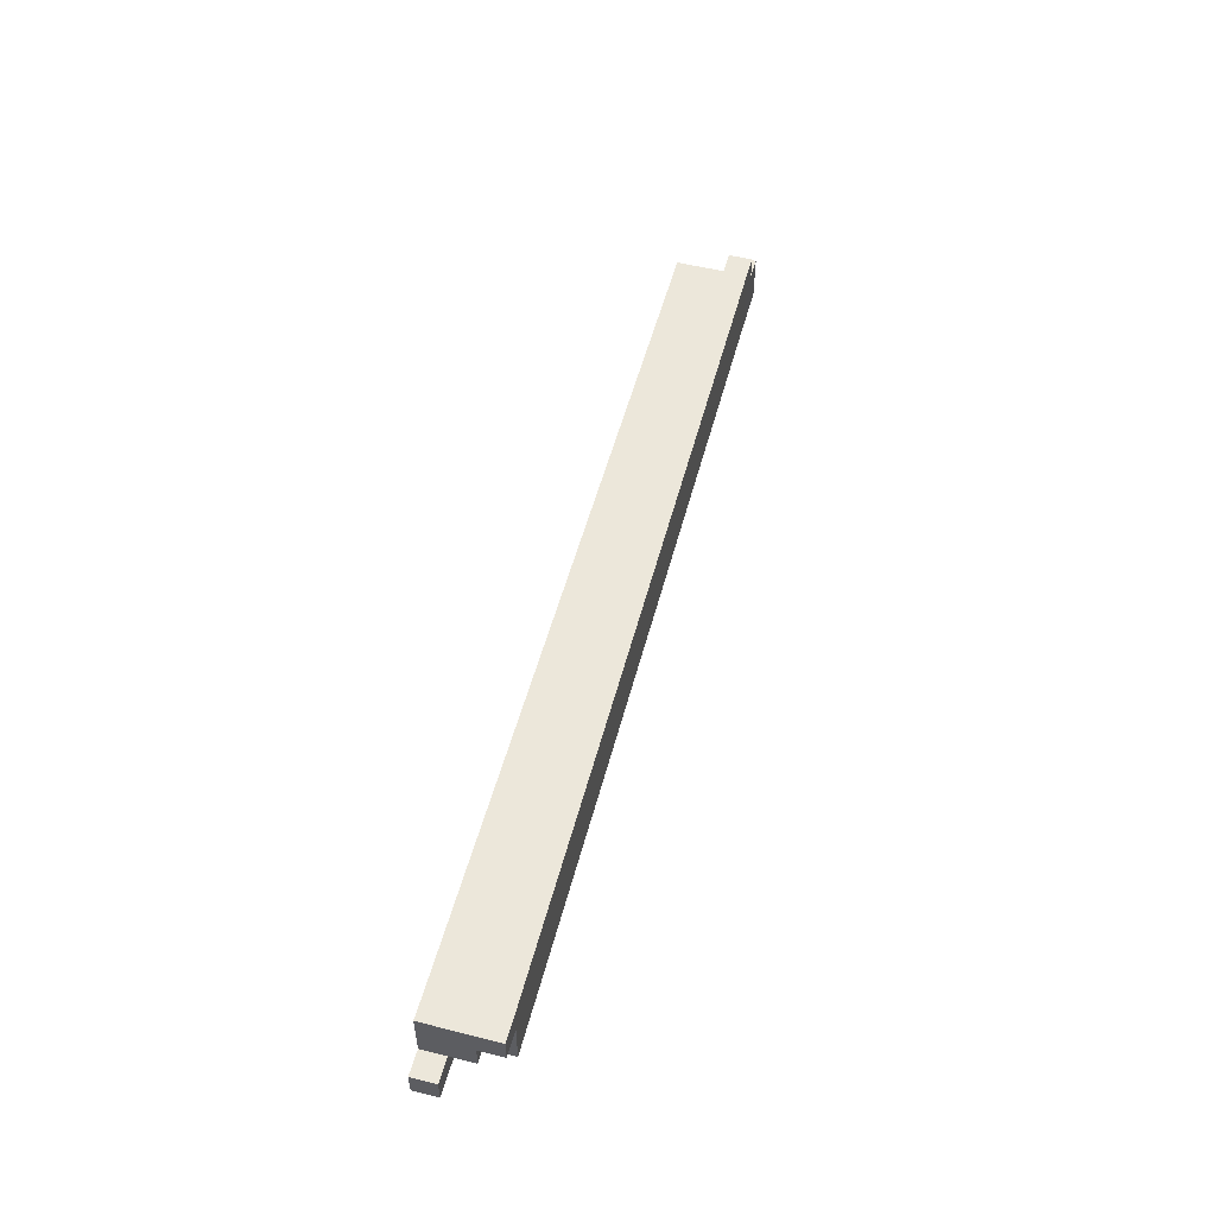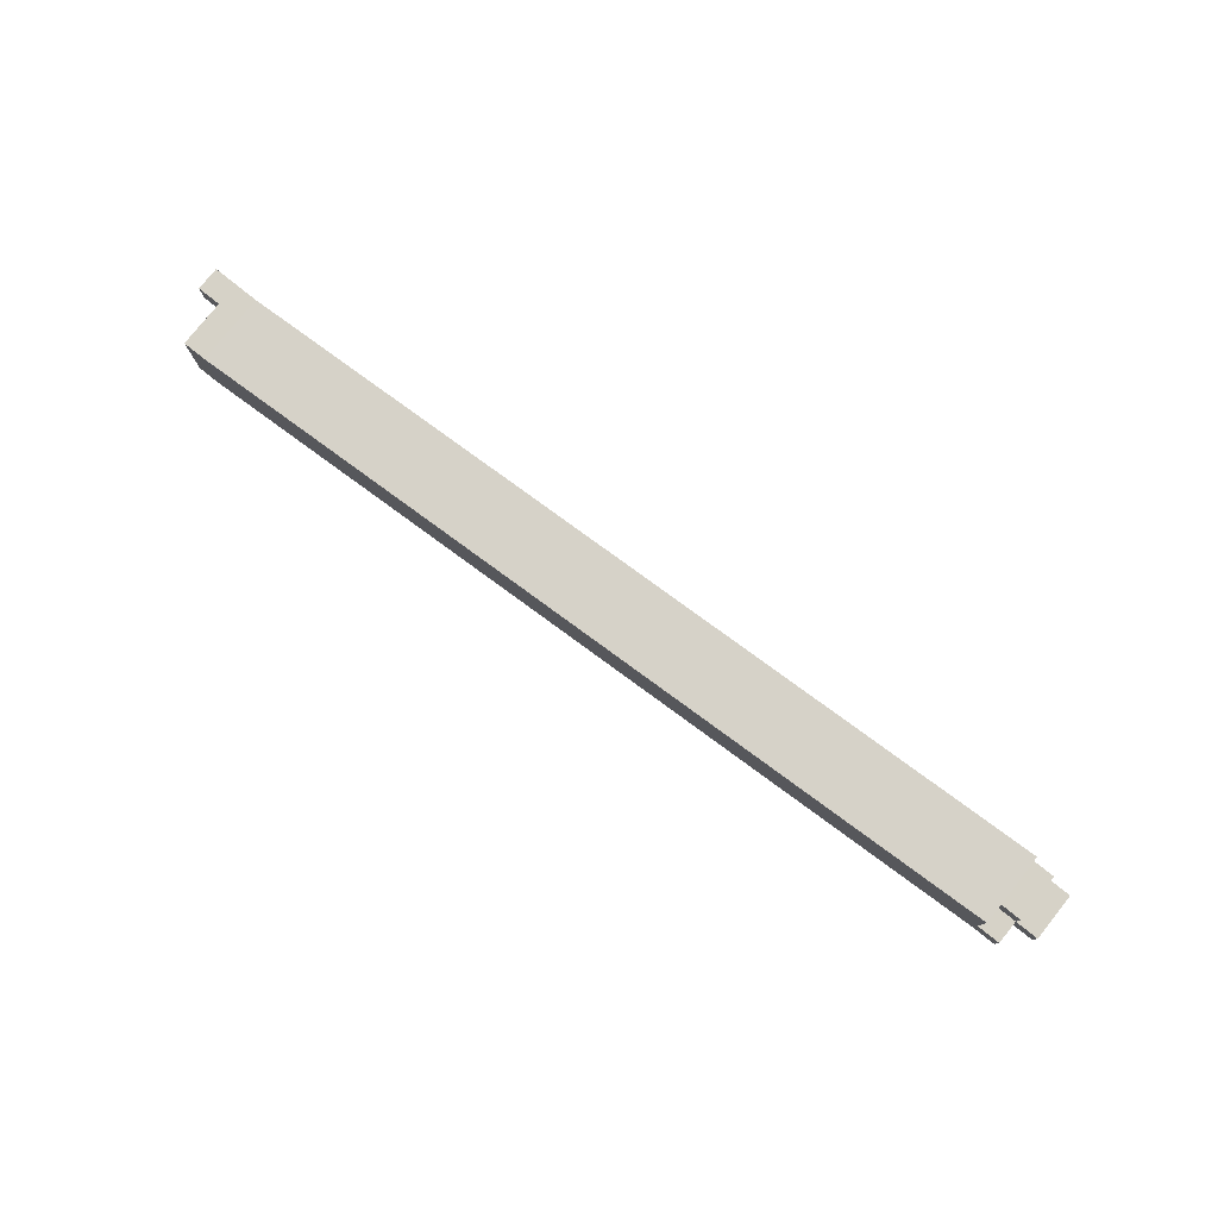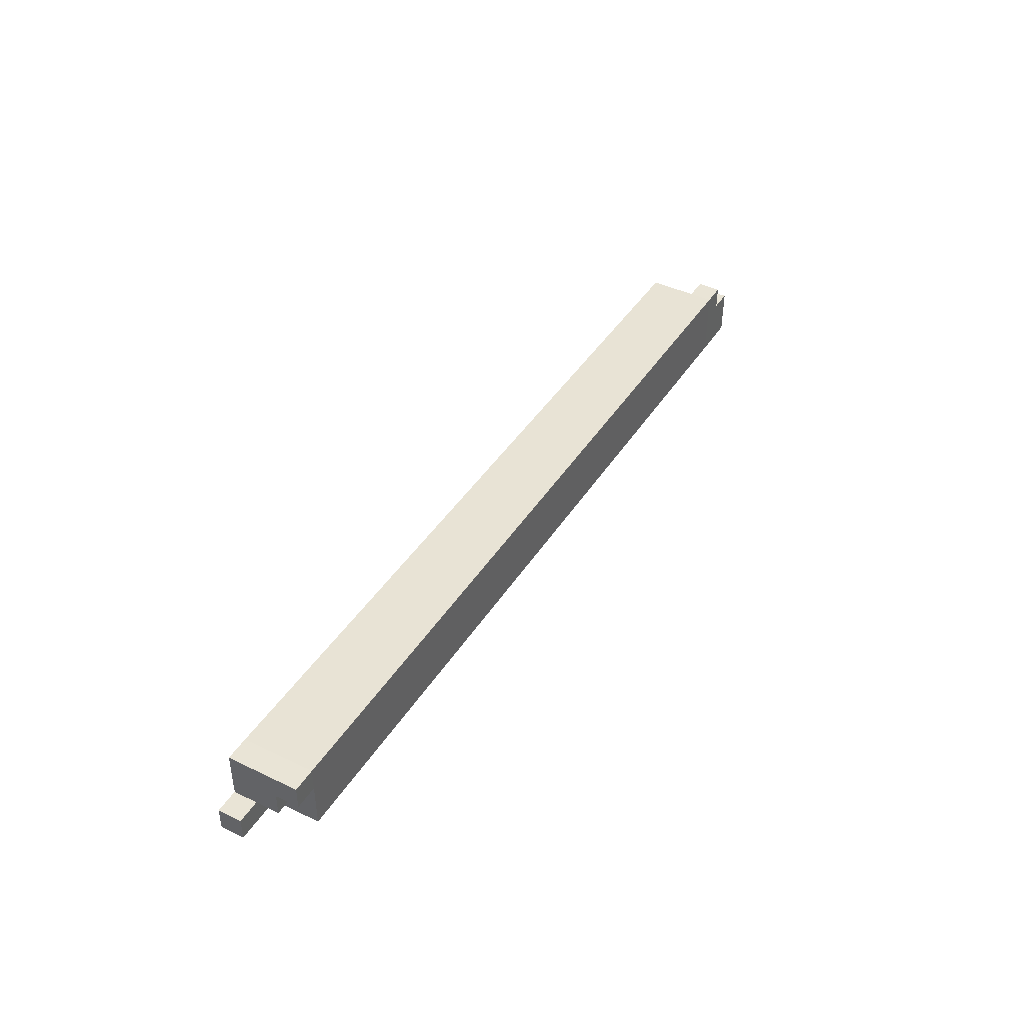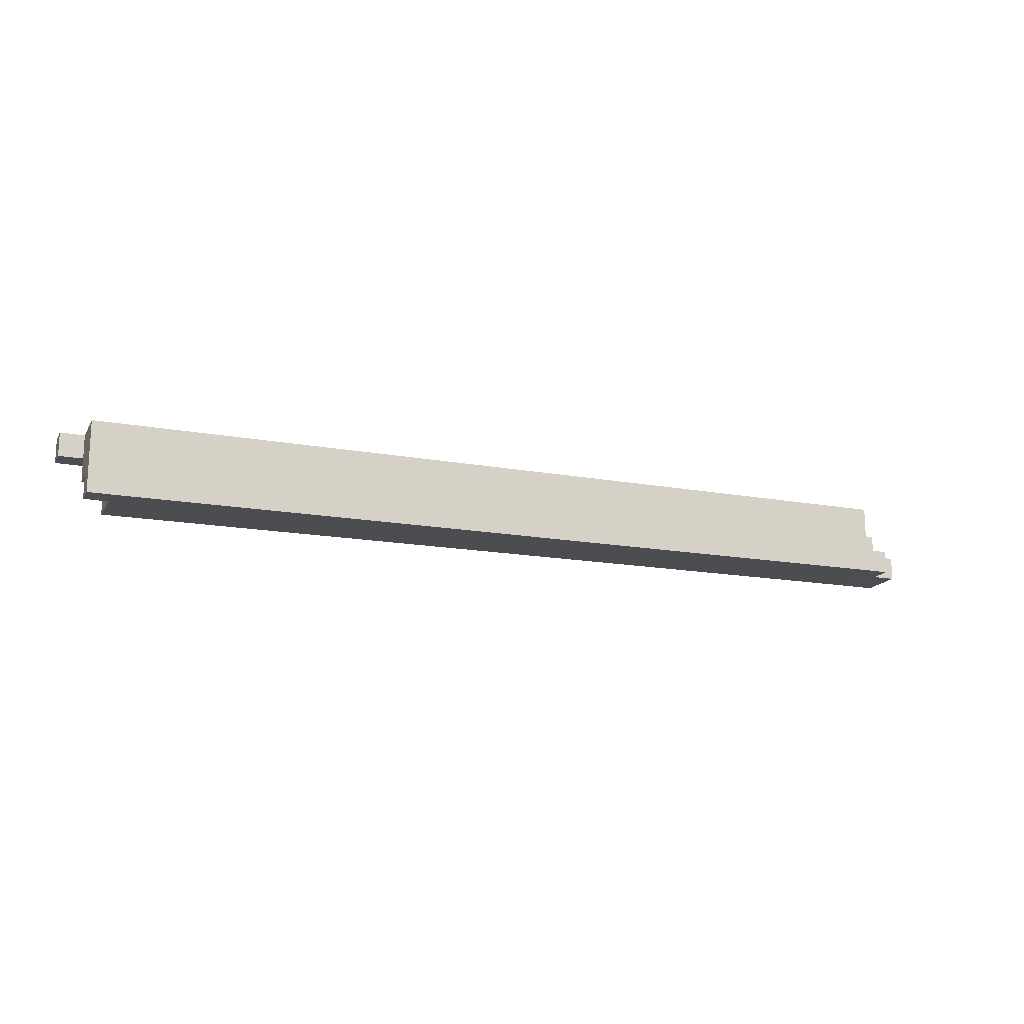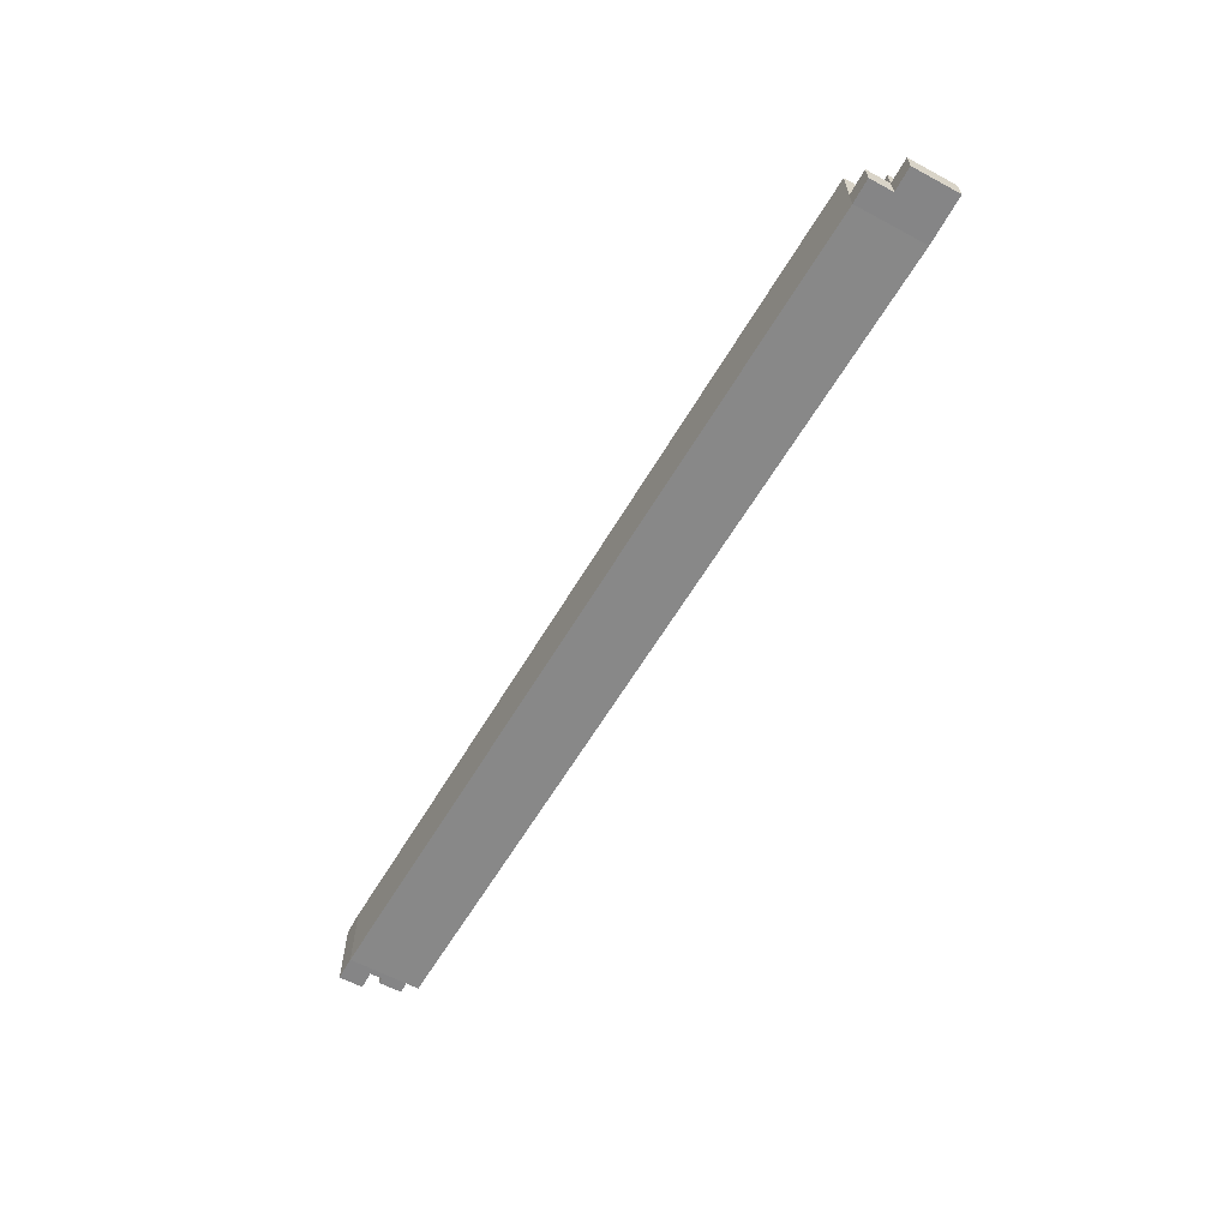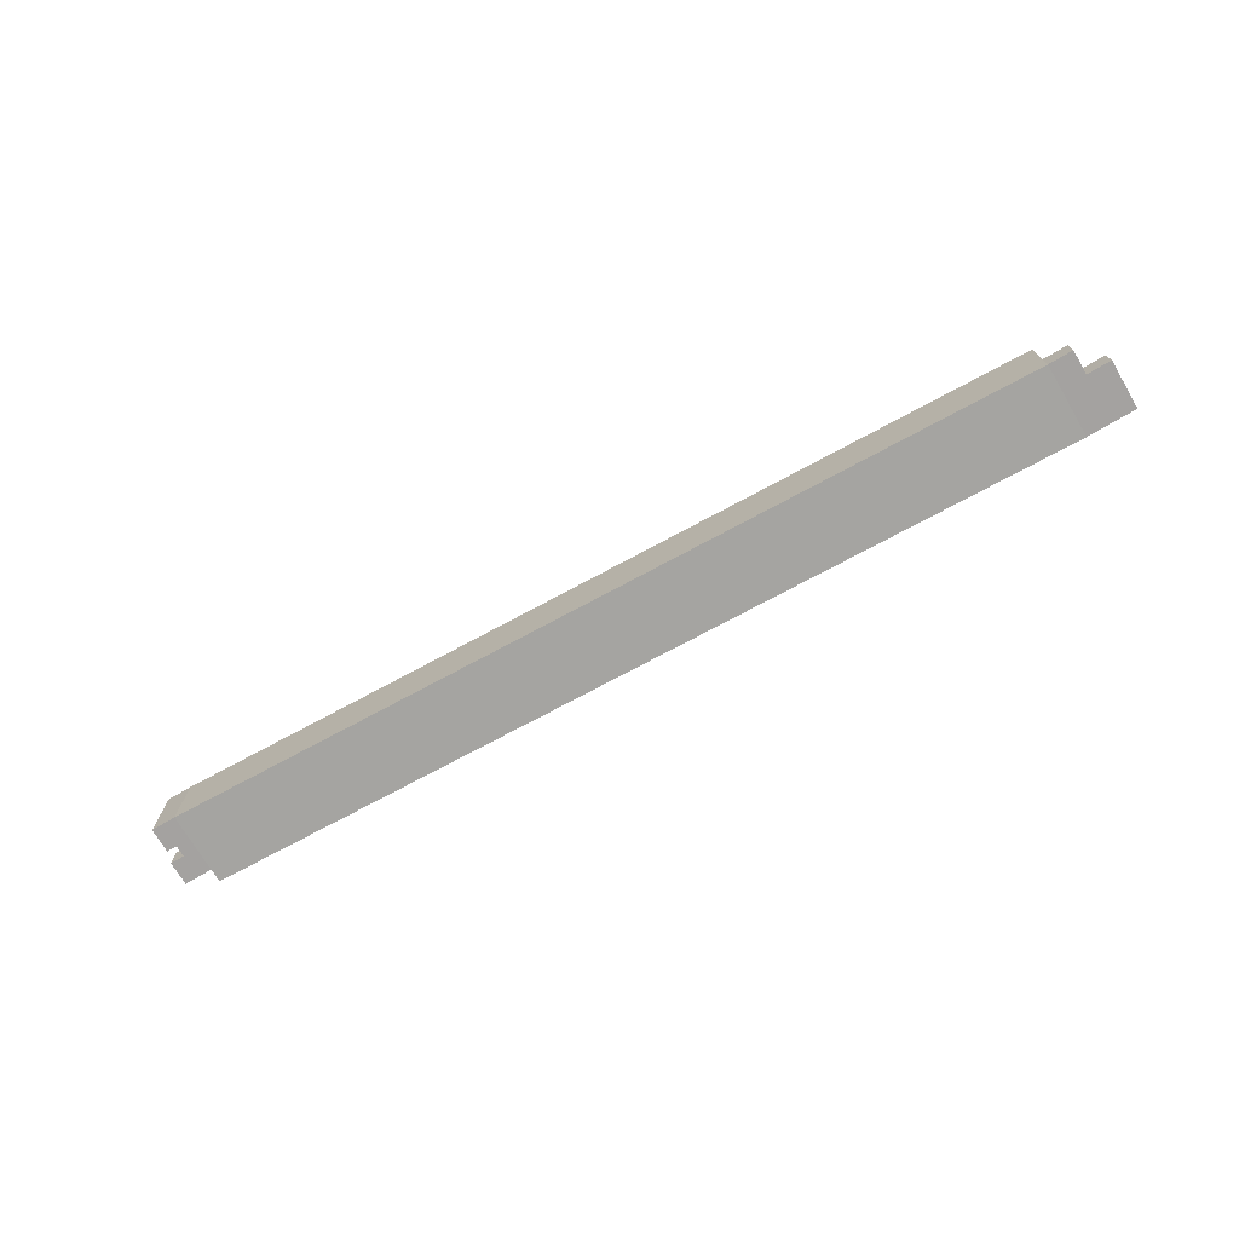
<metadata>
{"format":"obj","ext":"obj","renderer":"f3d","projection":"perspective","resolution":1024,"background":"white","views":[{"elev":52.8,"azim":-74.9,"up":"+Z"},{"elev":78.6,"azim":38.7,"up":"+Y"},{"elev":42.7,"azim":-60.2,"up":"+Z"},{"elev":-16.5,"azim":-21.0,"up":"+Y"},{"elev":-61.9,"azim":61.4,"up":"+Y"},{"elev":-72.7,"azim":30.5,"up":"+Y"}]}
</metadata>
<code>
v 0.313 0.1824 -0.1018
v 0.313 0.1824 -0.08682
v 0.313 0.1974 -0.08682
v 0.313 0.1974 -0.1018
v 0.4912 0.1853 -0.1091
v 0.4912 0.2003 -0.1091
v 0.4912 0.2003 -0.09415
v 0.4912 0.1853 -0.09415
v 0.303 0.1924 -0.1018
v 0.303 0.1924 -0.09682
v 0.303 0.1974 -0.1018
v 0.303 0.1974 -0.09682
v 0.308 0.1924 -0.1018
v 0.308 0.1924 -0.09682
v 0.308 0.1974 -0.1018
v 0.308 0.1974 -0.09682
v 0.308 0.1824 -0.09182
v 0.308 0.1824 -0.08682
v 0.308 0.1874 -0.09182
v 0.308 0.1874 -0.08682
v 0.313 0.1824 -0.09182
v 0.313 0.1824 -0.08682
v 0.313 0.1874 -0.09182
v 0.313 0.1874 -0.08682
v 0.308 0.1874 -0.09682
v 0.308 0.1874 -0.09182
v 0.308 0.1924 -0.09682
v 0.308 0.1924 -0.09182
v 0.313 0.1874 -0.09682
v 0.313 0.1874 -0.09182
v 0.313 0.1924 -0.09682
v 0.313 0.1924 -0.09182
v 0.308 0.1874 -0.09182
v 0.308 0.1874 -0.08682
v 0.308 0.1924 -0.09182
v 0.308 0.1924 -0.08682
v 0.313 0.1874 -0.09182
v 0.313 0.1874 -0.08682
v 0.313 0.1924 -0.09182
v 0.313 0.1924 -0.08682
v 0.308 0.1924 -0.1018
v 0.308 0.1924 -0.09682
v 0.308 0.1974 -0.1018
v 0.308 0.1974 -0.09682
v 0.313 0.1924 -0.1018
v 0.313 0.1924 -0.09682
v 0.313 0.1974 -0.1018
v 0.313 0.1974 -0.09682
v 0.308 0.1924 -0.09682
v 0.308 0.1924 -0.09182
v 0.308 0.1974 -0.09682
v 0.308 0.1974 -0.09182
v 0.313 0.1924 -0.09682
v 0.313 0.1924 -0.09182
v 0.313 0.1974 -0.09682
v 0.313 0.1974 -0.09182
v 0.308 0.1924 -0.09182
v 0.308 0.1924 -0.08682
v 0.308 0.1974 -0.09182
v 0.308 0.1974 -0.08682
v 0.313 0.1924 -0.09182
v 0.313 0.1924 -0.08682
v 0.313 0.1974 -0.09182
v 0.313 0.1974 -0.08682
v 0.4912 0.1853 -0.1091
v 0.4912 0.1853 -0.1041
v 0.4912 0.1903 -0.1091
v 0.4912 0.1903 -0.1041
v 0.4962 0.1853 -0.1091
v 0.4962 0.1853 -0.1041
v 0.4962 0.1903 -0.1091
v 0.4962 0.1903 -0.1041
v 0.4912 0.1853 -0.1041
v 0.4912 0.1853 -0.09915
v 0.4912 0.1903 -0.1041
v 0.4912 0.1903 -0.09915
v 0.4962 0.1853 -0.1041
v 0.4962 0.1853 -0.09915
v 0.4962 0.1903 -0.1041
v 0.4962 0.1903 -0.09915
v 0.4912 0.1853 -0.09915
v 0.4912 0.1853 -0.09415
v 0.4912 0.1903 -0.09915
v 0.4912 0.1903 -0.09415
v 0.4962 0.1853 -0.09915
v 0.4962 0.1853 -0.09415
v 0.4962 0.1903 -0.09915
v 0.4962 0.1903 -0.09415
v 0.4912 0.1903 -0.1091
v 0.4912 0.1903 -0.1041
v 0.4912 0.1953 -0.1091
v 0.4912 0.1953 -0.1041
v 0.4962 0.1903 -0.1091
v 0.4962 0.1903 -0.1041
v 0.4962 0.1953 -0.1091
v 0.4962 0.1953 -0.1041
v 0.4912 0.1903 -0.1041
v 0.4912 0.1903 -0.09915
v 0.4912 0.1953 -0.1041
v 0.4912 0.1953 -0.09915
v 0.4962 0.1903 -0.1041
v 0.4962 0.1903 -0.09915
v 0.4962 0.1953 -0.1041
v 0.4962 0.1953 -0.09915
v 0.4962 0.1853 -0.1091
v 0.4962 0.1853 -0.1041
v 0.4962 0.1903 -0.1091
v 0.4962 0.1903 -0.1041
v 0.5012 0.1853 -0.1091
v 0.5012 0.1853 -0.1041
v 0.5012 0.1903 -0.1091
v 0.5012 0.1903 -0.1041
v 0.4962 0.1853 -0.1041
v 0.4962 0.1853 -0.09915
v 0.4962 0.1903 -0.1041
v 0.4962 0.1903 -0.09915
v 0.5012 0.1853 -0.1041
v 0.5012 0.1853 -0.09915
v 0.5012 0.1903 -0.1041
v 0.5012 0.1903 -0.09915
f 1 2 3
f 3 4 1
f 5 6 7
f 7 8 5
f 2 1 5
f 5 8 2
f 3 2 8
f 8 7 3
f 4 3 7
f 7 6 4
f 1 4 6
f 6 5 1
f 9 15 13
f 9 11 15
f 9 12 11
f 9 10 12
f 11 16 15
f 11 12 16
f 13 15 16
f 13 16 14
f 9 13 14
f 9 14 10
f 10 14 16
f 10 16 12
f 17 23 21
f 17 19 23
f 17 20 19
f 17 18 20
f 19 24 23
f 19 20 24
f 21 23 24
f 21 24 22
f 17 21 22
f 17 22 18
f 18 22 24
f 18 24 20
f 25 31 29
f 25 27 31
f 25 28 27
f 25 26 28
f 27 32 31
f 27 28 32
f 29 31 32
f 29 32 30
f 25 29 30
f 25 30 26
f 26 30 32
f 26 32 28
f 33 39 37
f 33 35 39
f 33 36 35
f 33 34 36
f 35 40 39
f 35 36 40
f 37 39 40
f 37 40 38
f 33 37 38
f 33 38 34
f 34 38 40
f 34 40 36
f 41 47 45
f 41 43 47
f 41 44 43
f 41 42 44
f 43 48 47
f 43 44 48
f 45 47 48
f 45 48 46
f 41 45 46
f 41 46 42
f 42 46 48
f 42 48 44
f 49 55 53
f 49 51 55
f 49 52 51
f 49 50 52
f 51 56 55
f 51 52 56
f 53 55 56
f 53 56 54
f 49 53 54
f 49 54 50
f 50 54 56
f 50 56 52
f 57 63 61
f 57 59 63
f 57 60 59
f 57 58 60
f 59 64 63
f 59 60 64
f 61 63 64
f 61 64 62
f 57 61 62
f 57 62 58
f 58 62 64
f 58 64 60
f 65 71 69
f 65 67 71
f 65 68 67
f 65 66 68
f 67 72 71
f 67 68 72
f 69 71 72
f 69 72 70
f 65 69 70
f 65 70 66
f 66 70 72
f 66 72 68
f 73 79 77
f 73 75 79
f 73 76 75
f 73 74 76
f 75 80 79
f 75 76 80
f 77 79 80
f 77 80 78
f 73 77 78
f 73 78 74
f 74 78 80
f 74 80 76
f 81 87 85
f 81 83 87
f 81 84 83
f 81 82 84
f 83 88 87
f 83 84 88
f 85 87 88
f 85 88 86
f 81 85 86
f 81 86 82
f 82 86 88
f 82 88 84
f 89 95 93
f 89 91 95
f 89 92 91
f 89 90 92
f 91 96 95
f 91 92 96
f 93 95 96
f 93 96 94
f 89 93 94
f 89 94 90
f 90 94 96
f 90 96 92
f 97 103 101
f 97 99 103
f 97 100 99
f 97 98 100
f 99 104 103
f 99 100 104
f 101 103 104
f 101 104 102
f 97 101 102
f 97 102 98
f 98 102 104
f 98 104 100
f 105 111 109
f 105 107 111
f 105 108 107
f 105 106 108
f 107 112 111
f 107 108 112
f 109 111 112
f 109 112 110
f 105 109 110
f 105 110 106
f 106 110 112
f 106 112 108
f 113 119 117
f 113 115 119
f 113 116 115
f 113 114 116
f 115 120 119
f 115 116 120
f 117 119 120
f 117 120 118
f 113 117 118
f 113 118 114
f 114 118 120
f 114 120 116

</code>
